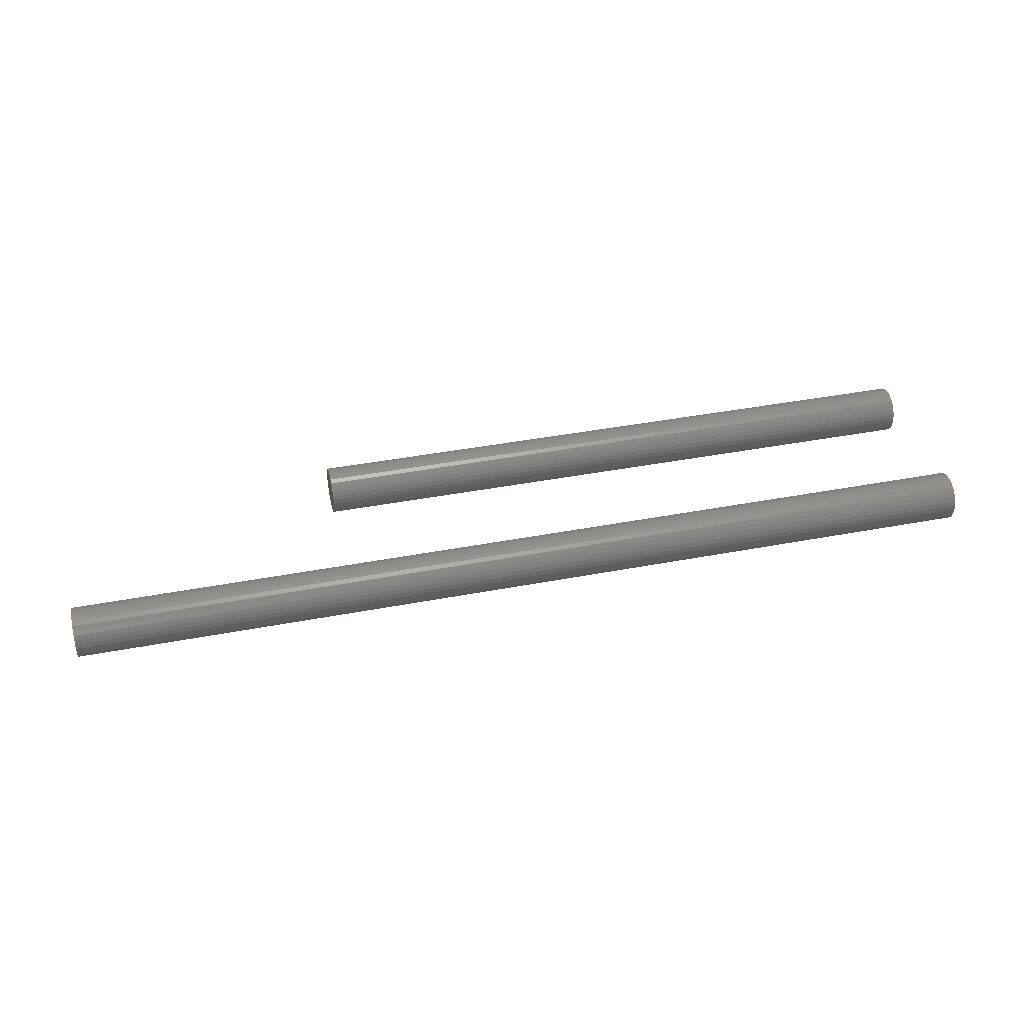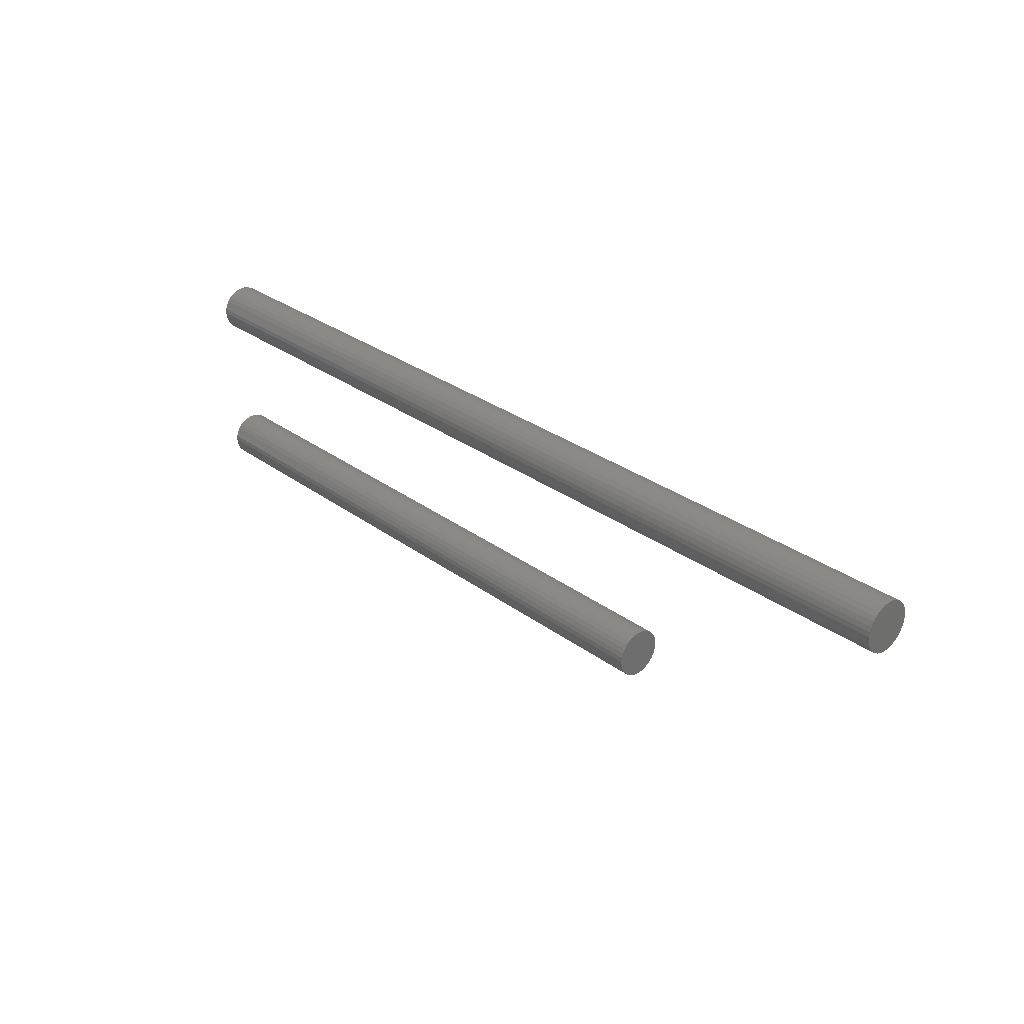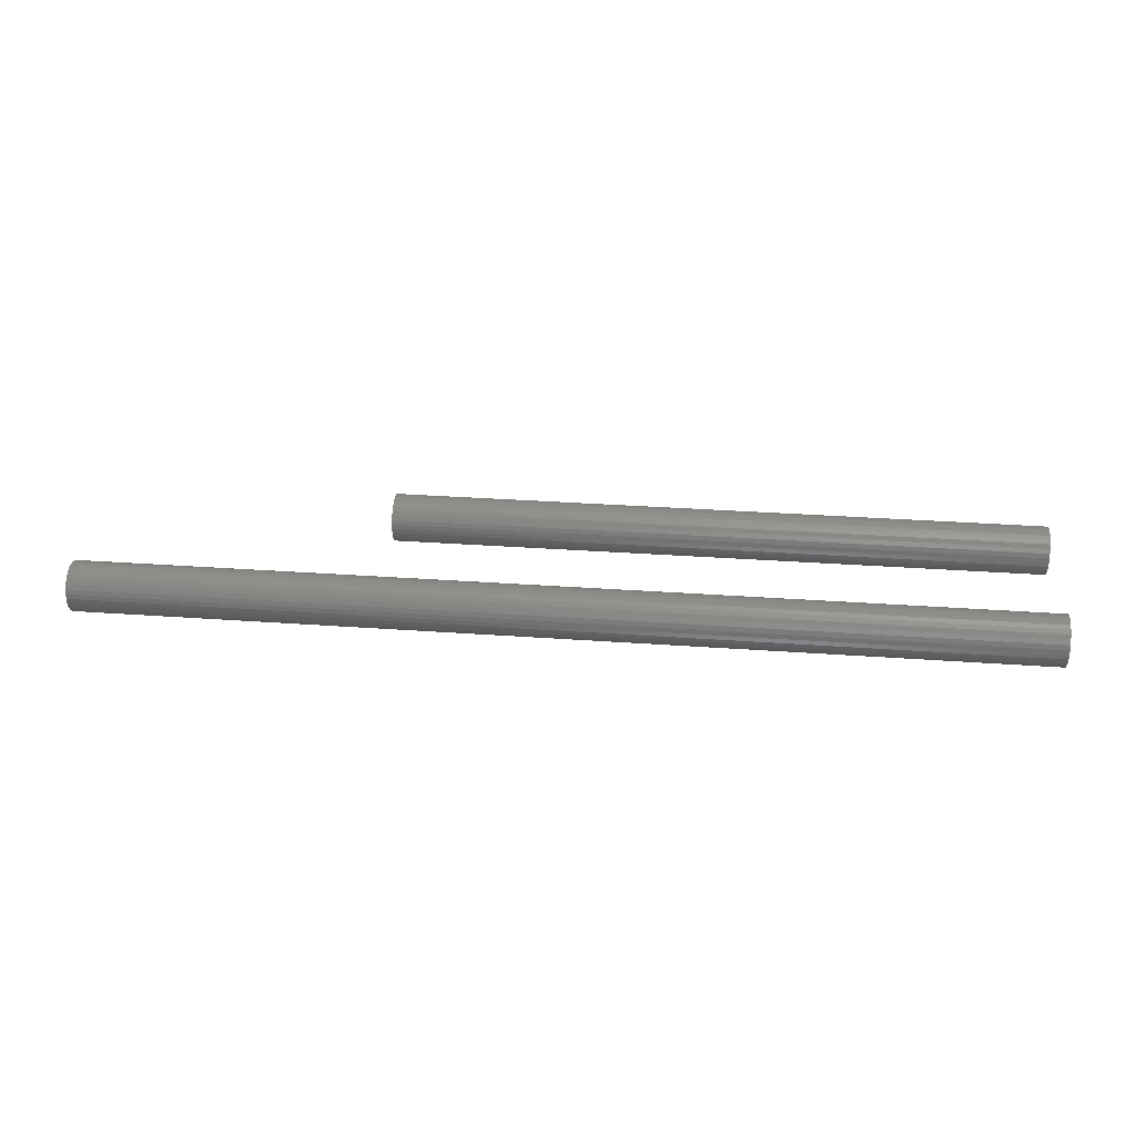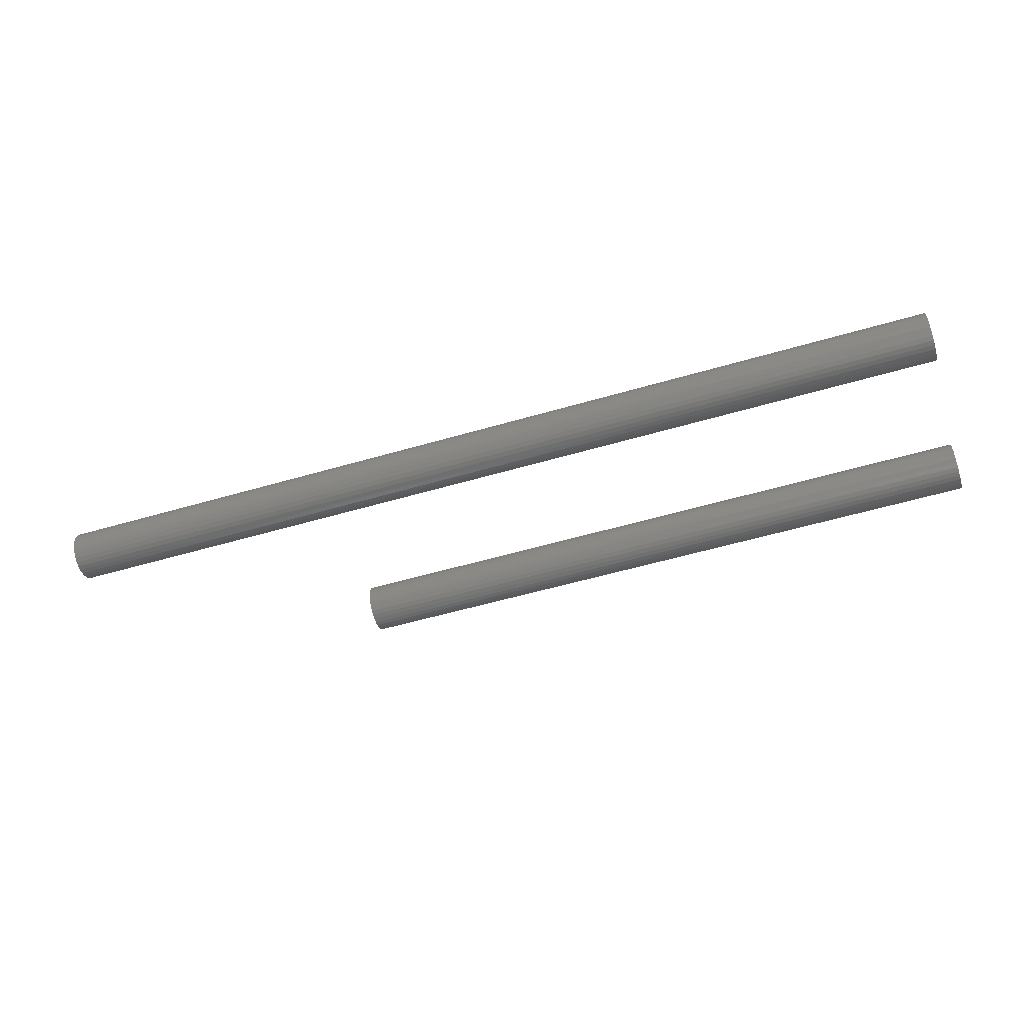
<metadata>
{"format":"stl","ext":"stl","renderer":"f3d","projection":"perspective","resolution":1024,"background":"white","views":[{"elev":39.3,"azim":166.5,"up":"+Z"},{"elev":29.2,"azim":47.6,"up":"+Y"},{"elev":30.6,"azim":-174.0,"up":"+Z"},{"elev":-54.2,"azim":-162.7,"up":"+Z"}]}
</metadata>
<code>
# stl→obj: 256 verts, 500 faces
v 0 -0.1349 0.009504
v 0 -0.1463 0.007364
v 0 -0.1445 0.01069
v 0 -0.1366 0.008083
v 0 -0.138 0.006351
v 0 -0.1474 0.003754
v 0 -0.1391 0.004374
v 0 -0.1397 0.00223
v 0 -0.1391 -0.004374
v 0 -0.1474 -0.003754
v 0 -0.1397 -0.00223
v 0 -0.1463 -0.007364
v 0 -0.138 -0.006351
v 0 -0.1366 -0.008083
v 0 -0.1445 -0.01069
v 0 -0.1349 -0.009504
v 0 -0.1329 -0.01056
v 0 -0.1222 0.009504
v 0 -0.1242 0.01056
v 0 -0.1125 0.01069
v 0 -0.1205 0.008083
v 0 -0.1108 0.007364
v 0 -0.119 0.006351
v 0 -0.118 0.004374
v 0 -0.1097 0.003754
v 0 -0.1173 0.00223
v 0 -0.1171 -5.675e-18
v 0 -0.118 -0.004374
v 0 -0.1173 -0.00223
v 0 -0.1097 -0.003754
v 0 -0.119 -0.006351
v 0 -0.1108 -0.007364
v 0 -0.1205 -0.008083
v 0 -0.1222 -0.009504
v 0 -0.1125 -0.01069
v 0 -0.1242 -0.01056
v 0 -0.1248 -0.01887
v 0 -0.1285 -0.01924
v 0 -0.1212 -0.01778
v 0 -0.1093 -8.067e-18
v 0 -0.1478 6.073e-18
v 0 -0.14 2.724e-18
v 0 -0.1329 0.01056
v 0 -0.1421 0.01361
v 0 -0.1392 0.016
v 0 -0.1359 0.01778
v 0 -0.1285 0.01924
v 0 -0.1285 0.01143
v 0 -0.1308 0.01121
v 0 -0.1323 0.01887
v 0 -0.1285 -0.01143
v 0 -0.1149 -0.01361
v 0 -0.1178 -0.016
v 0 -0.1323 -0.01887
v 0 -0.1359 -0.01778
v 0 -0.1392 -0.016
v 0 -0.1421 -0.01361
v 0 -0.1308 -0.01121
v 0 -0.1149 0.01361
v 0 -0.1263 0.01121
v 0 -0.1248 0.01887
v 0 -0.1212 0.01778
v 0 -0.1178 0.016
v 0 -0.1263 -0.01121
v 0.5156 -0.1263 -0.01121
v 0.5156 -0.1242 -0.01056
v 0.5156 -0.1222 -0.009504
v 0.5156 -0.1205 -0.008083
v 0.5156 -0.119 -0.006351
v 0.5156 -0.118 -0.004374
v 0.5156 -0.1173 -0.00223
v 0.5156 -0.1171 -5.675e-18
v 0.5156 -0.1285 -0.01143
v 0.5156 -0.1308 -0.01121
v 0.5156 -0.1329 -0.01056
v 0.5156 -0.1349 -0.009504
v 0.5156 -0.1366 -0.008083
v 0.5156 -0.138 -0.006351
v 0.5156 -0.1391 -0.004374
v 0.5156 -0.1397 -0.00223
v 0.5156 -0.14 2.724e-18
v 0.5156 -0.1308 0.01121
v 0.5156 -0.1329 0.01056
v 0.5156 -0.1349 0.009504
v 0.5156 -0.1366 0.008083
v 0.5156 -0.138 0.006351
v 0.5156 -0.1391 0.004374
v 0.5156 -0.1397 0.00223
v 0.5156 -0.1285 0.01143
v 0.5156 -0.1263 0.01121
v 0.5156 -0.1242 0.01056
v 0.5156 -0.1222 0.009504
v 0.5156 -0.1205 0.008083
v 0.5156 -0.119 0.006351
v 0.5156 -0.118 0.004374
v 0.5156 -0.1173 0.00223
v 0.007812 0.004112 -0.01192
v 0.7422 0.006438 -0.0117
v 0.007812 0.006438 -0.0117
v 0.7422 0.008675 -0.01102
v 0.007812 0.008675 -0.01102
v 0.7422 0.01074 -0.009915
v 0.007812 0.01074 -0.009915
v 0.7422 0.01254 -0.008432
v 0.007812 0.01254 -0.008432
v 0.7422 0.01403 -0.006625
v 0.007812 0.01403 -0.006625
v 0.7422 0.01513 -0.004563
v 0.007812 0.01513 -0.004563
v 0.7422 0.01581 -0.002326
v 0.007812 0.01581 -0.002326
v 0.7422 0.01604 -1.939e-18
v 0.007812 0.01604 -4.859e-18
v 0.7422 0.004112 -0.01192
v 0.007812 0.001786 -0.0117
v 0.7422 0.001786 -0.0117
v 0.007812 -0.0004514 -0.01102
v 0.7422 -0.0004514 -0.01102
v 0.007812 -0.002513 -0.009915
v 0.7422 -0.002513 -0.009915
v 0.007812 -0.00432 -0.008432
v 0.7422 -0.00432 -0.008432
v 0.007812 -0.005803 -0.006625
v 0.7422 -0.005803 -0.006625
v 0.007812 -0.006905 -0.004563
v 0.7422 -0.006905 -0.004563
v 0.007812 -0.007583 -0.002326
v 0.7422 -0.007583 -0.002326
v 0.007812 -0.007812 9.819e-19
v 0.7422 -0.007812 9.819e-19
v 0.007812 0.004112 0.01192
v 0.7422 0.001786 0.0117
v 0.007812 0.001786 0.0117
v 0.7422 -0.0004514 0.01102
v 0.007812 -0.0004514 0.01102
v 0.7422 -0.002513 0.009915
v 0.007812 -0.002513 0.009915
v 0.7422 -0.00432 0.008432
v 0.007812 -0.00432 0.008432
v 0.7422 -0.005803 0.006625
v 0.007812 -0.005803 0.006625
v 0.7422 -0.006905 0.004563
v 0.007812 -0.006905 0.004563
v 0.7422 -0.007583 0.002326
v 0.007812 -0.007583 0.002326
v 0.7422 0.004112 0.01192
v 0.007812 0.006438 0.0117
v 0.7422 0.006438 0.0117
v 0.007812 0.008675 0.01102
v 0.7422 0.008675 0.01102
v 0.007812 0.01074 0.009915
v 0.7422 0.01074 0.009915
v 0.007812 0.01254 0.008432
v 0.7422 0.01254 0.008432
v 0.007812 0.01403 0.006625
v 0.7422 0.01403 0.006625
v 0.007812 0.01513 0.004563
v 0.7422 0.01513 0.004563
v 0.007812 0.01581 0.002326
v 0.7422 0.01581 0.002326
v 0.5234 -0.1285 0.01924
v 0.5234 -0.1323 0.01887
v 0.5234 -0.1359 0.01778
v 0.5234 -0.1248 0.01887
v 0.5234 -0.1212 0.01778
v 0.5234 -0.1392 0.016
v 0.5234 -0.1178 0.016
v 0.5234 -0.1421 0.01361
v 0.5234 -0.1149 0.01361
v 0.5234 -0.1445 0.01069
v 0.5234 -0.1125 0.01069
v 0.5234 -0.1463 0.007364
v 0.5234 -0.1108 0.007364
v 0.5234 -0.1474 0.003754
v 0.5234 -0.1097 0.003754
v 0.5234 -0.1097 -0.003754
v 0.5234 -0.1463 -0.007364
v 0.5234 -0.1108 -0.007364
v 0.5234 -0.1445 -0.01069
v 0.5234 -0.1125 -0.01069
v 0.5234 -0.1421 -0.01361
v 0.5234 -0.1149 -0.01361
v 0.5234 -0.1392 -0.016
v 0.5234 -0.1178 -0.016
v 0.5234 -0.1359 -0.01778
v 0.5234 -0.1212 -0.01778
v 0.5234 -0.1323 -0.01887
v 0.5234 -0.1285 -0.01924
v 0.5234 -0.1248 -0.01887
v 0.5234 -0.1093 -8.067e-18
v 0.5234 -0.1478 6.073e-18
v 0.5234 -0.1474 -0.003754
v 0.75 0.004112 0.01974
v 0.75 0.0002614 0.01936
v 0.75 -0.003441 0.01823
v 0.75 0.007962 0.01936
v 0.75 0.01166 0.01823
v 0.75 -0.006853 0.01641
v 0.75 0.01508 0.01641
v 0.75 -0.009844 0.01396
v 0.75 0.01807 0.01396
v 0.75 -0.0123 0.01097
v 0.75 0.02052 0.01097
v 0.75 -0.01412 0.007553
v 0.75 0.02235 0.007553
v 0.75 -0.01525 0.00385
v 0.75 0.02347 0.00385
v 0.75 0.02347 -0.00385
v 0.75 -0.01412 -0.007553
v 0.75 0.02235 -0.007553
v 0.75 -0.0123 -0.01097
v 0.75 0.02052 -0.01097
v 0.75 -0.009844 -0.01396
v 0.75 0.01807 -0.01396
v 0.75 -0.006853 -0.01641
v 0.75 0.01508 -0.01641
v 0.75 -0.003441 -0.01823
v 0.75 0.01166 -0.01823
v 0.75 0.0002614 -0.01936
v 0.75 0.004112 -0.01974
v 0.75 0.007962 -0.01936
v 0.75 0.02385 -2.417e-18
v 0.75 -0.01562 2.417e-18
v 0.75 -0.01525 -0.00385
v 0 -0.003441 0.01823
v 0 0.0002614 0.01936
v 0 0.004112 0.01974
v 0 0.007962 0.01936
v 0 0.01166 0.01823
v 0 -0.006853 0.01641
v 0 0.01508 0.01641
v 0 -0.009844 0.01396
v 0 0.01807 0.01396
v 0 -0.0123 0.01097
v 0 0.02052 0.01097
v 0 -0.01412 0.007553
v 0 0.02235 0.007553
v 0 -0.01525 0.00385
v 0 0.02347 0.00385
v 0 0.02235 -0.007553
v 0 -0.01412 -0.007553
v 0 0.02347 -0.00385
v 0 -0.0123 -0.01097
v 0 0.02052 -0.01097
v 0 -0.009844 -0.01396
v 0 0.01807 -0.01396
v 0 -0.006853 -0.01641
v 0 0.01508 -0.01641
v 0 -0.003441 -0.01823
v 0 0.01166 -0.01823
v 0 0.0002614 -0.01936
v 0 0.004112 -0.01974
v 0 0.007962 -0.01936
v 0 -0.01525 -0.00385
v 0 -0.01562 2.417e-18
v 0 0.02385 -2.417e-18
f 1 2 3
f 4 2 1
f 2 4 5
f 5 6 2
f 7 6 5
f 6 7 8
f 9 10 11
f 12 10 9
f 12 9 13
f 14 12 13
f 15 12 14
f 15 14 16
f 17 15 16
f 18 19 20
f 21 18 20
f 22 21 20
f 23 21 22
f 24 23 22
f 25 24 22
f 26 24 25
f 26 25 27
f 28 29 30
f 31 28 30
f 32 31 30
f 33 31 32
f 34 33 32
f 35 34 32
f 36 34 35
f 37 38 39
f 40 30 29
f 40 29 27
f 40 27 25
f 41 6 8
f 41 8 42
f 41 42 11
f 41 11 10
f 43 1 3
f 43 3 44
f 43 44 45
f 43 45 46
f 47 48 49
f 47 49 43
f 47 43 46
f 47 46 50
f 51 52 53
f 51 53 39
f 51 39 38
f 51 38 54
f 51 54 55
f 51 55 56
f 51 56 57
f 57 15 17
f 57 17 58
f 57 58 51
f 59 20 19
f 59 19 60
f 59 60 48
f 48 47 61
f 48 61 62
f 48 62 63
f 48 63 59
f 52 51 64
f 52 64 36
f 52 36 35
f 51 65 64
f 64 65 66
f 64 66 36
f 36 66 67
f 36 67 34
f 34 67 68
f 34 68 33
f 33 68 69
f 33 69 31
f 31 69 70
f 31 70 28
f 28 70 71
f 28 71 29
f 29 71 72
f 29 72 27
f 65 51 73
f 73 51 58
f 73 58 74
f 74 58 17
f 74 17 75
f 75 17 16
f 75 16 76
f 76 16 14
f 76 14 77
f 77 14 13
f 77 13 78
f 78 13 9
f 78 9 79
f 79 9 11
f 79 11 80
f 80 11 42
f 80 42 81
f 48 82 49
f 49 82 83
f 49 83 43
f 43 83 84
f 43 84 1
f 1 84 85
f 1 85 4
f 4 85 86
f 4 86 5
f 5 86 87
f 5 87 7
f 7 87 88
f 7 88 8
f 8 88 81
f 8 81 42
f 82 48 89
f 89 48 60
f 89 60 90
f 90 60 19
f 90 19 91
f 91 19 18
f 91 18 92
f 92 18 21
f 92 21 93
f 93 21 23
f 93 23 94
f 94 23 24
f 94 24 95
f 95 24 26
f 95 26 96
f 96 26 27
f 96 27 72
f 93 85 92
f 93 86 85
f 94 86 93
f 87 86 94
f 95 87 94
f 69 78 70
f 77 78 69
f 68 77 69
f 68 76 77
f 84 83 82
f 84 82 89
f 84 89 90
f 84 90 91
f 84 91 92
f 84 92 85
f 67 66 65
f 67 65 73
f 67 73 74
f 67 74 75
f 67 75 76
f 67 76 68
f 78 79 70
f 70 79 80
f 70 80 71
f 71 80 81
f 71 81 72
f 72 81 88
f 72 88 96
f 96 88 87
f 96 87 95
f 97 98 99
f 99 98 100
f 99 100 101
f 101 100 102
f 101 102 103
f 103 102 104
f 103 104 105
f 105 104 106
f 105 106 107
f 107 106 108
f 107 108 109
f 109 108 110
f 109 110 111
f 111 110 112
f 111 112 113
f 98 97 114
f 114 97 115
f 114 115 116
f 116 115 117
f 116 117 118
f 118 117 119
f 118 119 120
f 120 119 121
f 120 121 122
f 122 121 123
f 122 123 124
f 124 123 125
f 124 125 126
f 126 125 127
f 126 127 128
f 128 127 129
f 128 129 130
f 131 132 133
f 133 132 134
f 133 134 135
f 135 134 136
f 135 136 137
f 137 136 138
f 137 138 139
f 139 138 140
f 139 140 141
f 141 140 142
f 141 142 143
f 143 142 144
f 143 144 145
f 145 144 130
f 145 130 129
f 132 131 146
f 146 131 147
f 146 147 148
f 148 147 149
f 148 149 150
f 150 149 151
f 150 151 152
f 152 151 153
f 152 153 154
f 154 153 155
f 154 155 156
f 156 155 157
f 156 157 158
f 158 157 159
f 158 159 160
f 160 159 113
f 160 113 112
f 151 139 153
f 139 141 153
f 153 141 155
f 155 141 143
f 155 143 157
f 109 123 107
f 107 123 121
f 107 121 105
f 121 119 105
f 137 139 151
f 137 151 149
f 137 149 147
f 137 147 131
f 137 131 133
f 137 133 135
f 103 105 119
f 103 119 117
f 103 117 115
f 103 115 97
f 103 97 99
f 103 99 101
f 157 143 159
f 159 143 145
f 159 145 113
f 113 145 129
f 113 129 111
f 111 129 127
f 111 127 109
f 109 127 125
f 109 125 123
f 154 138 152
f 154 140 138
f 156 140 154
f 142 140 156
f 158 142 156
f 106 124 108
f 122 124 106
f 104 122 106
f 104 120 122
f 136 134 132
f 136 132 146
f 136 146 148
f 136 148 150
f 136 150 152
f 136 152 138
f 102 100 98
f 102 98 114
f 102 114 116
f 102 116 118
f 102 118 120
f 102 120 104
f 124 126 108
f 108 126 128
f 108 128 110
f 110 128 130
f 110 130 112
f 112 130 144
f 112 144 160
f 160 144 142
f 160 142 158
f 161 162 163
f 164 161 163
f 164 163 165
f 165 163 166
f 165 166 167
f 167 166 168
f 167 168 169
f 169 168 170
f 169 170 171
f 171 170 172
f 171 172 173
f 173 172 174
f 173 174 175
f 176 177 178
f 178 177 179
f 178 179 180
f 180 179 181
f 180 181 182
f 182 181 183
f 182 183 184
f 184 183 185
f 184 185 186
f 186 185 187
f 186 187 188
f 186 188 189
f 175 174 190
f 190 174 191
f 190 191 176
f 176 191 192
f 176 192 177
f 40 190 30
f 30 190 176
f 30 176 32
f 32 176 178
f 32 178 35
f 35 178 180
f 35 180 52
f 52 180 182
f 52 182 53
f 53 182 184
f 53 184 39
f 39 184 186
f 39 186 37
f 37 186 189
f 37 189 38
f 38 189 188
f 38 188 54
f 54 188 187
f 54 187 55
f 55 187 185
f 55 185 56
f 56 185 183
f 56 183 57
f 57 183 181
f 57 181 15
f 15 181 179
f 15 179 12
f 12 179 177
f 12 177 10
f 10 177 192
f 10 192 41
f 41 192 191
f 41 191 6
f 6 191 174
f 6 174 2
f 2 174 172
f 2 172 3
f 3 172 170
f 3 170 44
f 44 170 168
f 44 168 45
f 45 168 166
f 45 166 46
f 46 166 163
f 46 163 50
f 50 163 162
f 50 162 47
f 47 162 161
f 47 161 61
f 61 161 164
f 61 164 62
f 62 164 165
f 62 165 63
f 63 165 167
f 63 167 59
f 59 167 169
f 59 169 20
f 20 169 171
f 20 171 22
f 22 171 173
f 22 173 25
f 25 173 175
f 25 175 40
f 40 175 190
f 193 194 195
f 196 193 195
f 196 195 197
f 197 195 198
f 197 198 199
f 199 198 200
f 199 200 201
f 201 200 202
f 201 202 203
f 203 202 204
f 203 204 205
f 205 204 206
f 205 206 207
f 208 209 210
f 210 209 211
f 210 211 212
f 212 211 213
f 212 213 214
f 214 213 215
f 214 215 216
f 216 215 217
f 216 217 218
f 218 217 219
f 218 219 220
f 218 220 221
f 207 206 222
f 222 206 223
f 222 223 208
f 208 223 224
f 208 224 209
f 225 226 227
f 225 227 228
f 229 225 228
f 230 225 229
f 231 230 229
f 232 230 231
f 233 232 231
f 234 232 233
f 235 234 233
f 236 234 235
f 237 236 235
f 238 236 237
f 239 238 237
f 240 241 242
f 243 241 240
f 244 243 240
f 245 243 244
f 246 245 244
f 247 245 246
f 248 247 246
f 249 247 248
f 250 249 248
f 251 249 250
f 252 251 250
f 253 252 250
f 241 254 242
f 242 254 255
f 242 255 256
f 256 255 238
f 256 238 239
f 256 222 242
f 242 222 208
f 242 208 240
f 240 208 210
f 240 210 244
f 244 210 212
f 244 212 246
f 246 212 214
f 246 214 248
f 248 214 216
f 248 216 250
f 250 216 218
f 250 218 253
f 253 218 221
f 253 221 252
f 252 221 220
f 252 220 251
f 251 220 219
f 251 219 249
f 249 219 217
f 249 217 247
f 247 217 215
f 247 215 245
f 245 215 213
f 245 213 243
f 243 213 211
f 243 211 241
f 241 211 209
f 241 209 254
f 254 209 224
f 254 224 255
f 255 224 223
f 255 223 238
f 238 223 206
f 238 206 236
f 236 206 204
f 236 204 234
f 234 204 202
f 234 202 232
f 232 202 200
f 232 200 230
f 230 200 198
f 230 198 225
f 225 198 195
f 225 195 226
f 226 195 194
f 226 194 227
f 227 194 193
f 227 193 228
f 228 193 196
f 228 196 229
f 229 196 197
f 229 197 231
f 231 197 199
f 231 199 233
f 233 199 201
f 233 201 235
f 235 201 203
f 235 203 237
f 237 203 205
f 237 205 239
f 239 205 207
f 239 207 256
f 256 207 222

</code>
